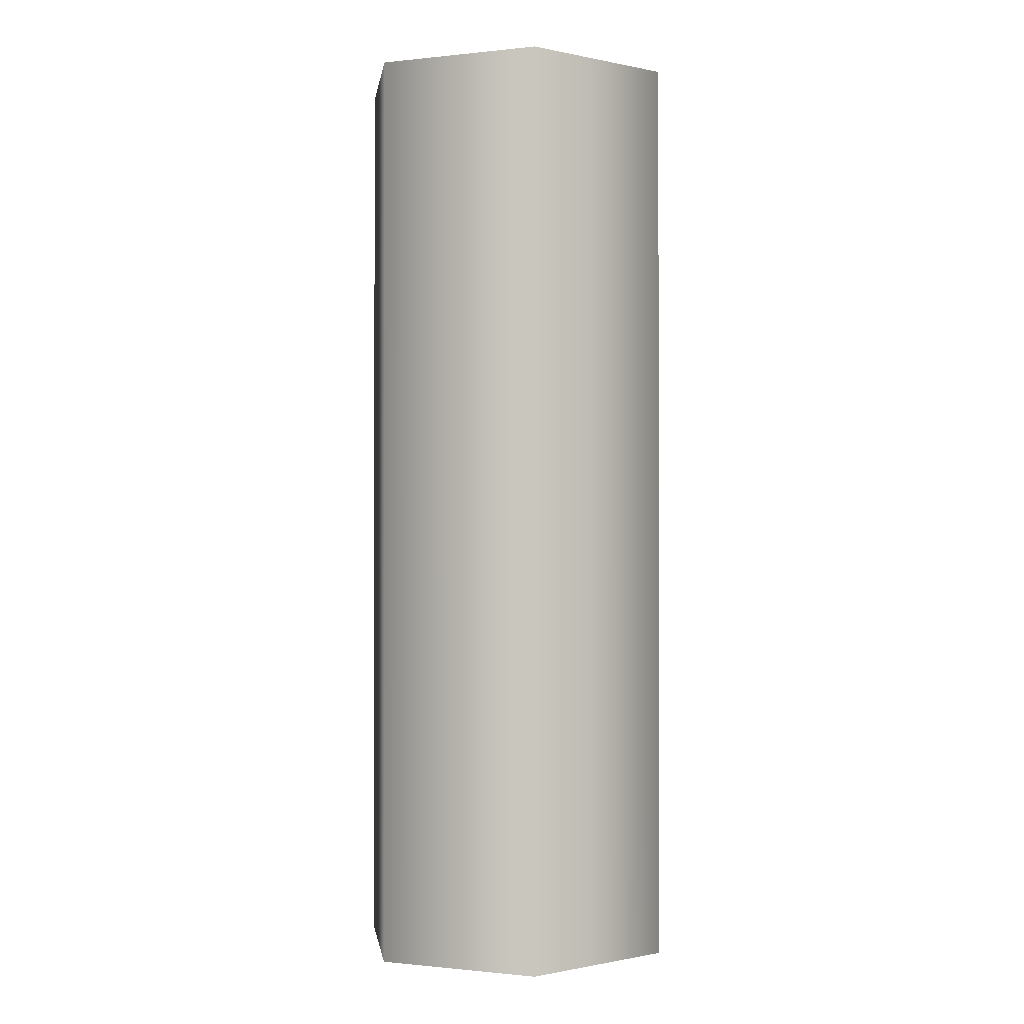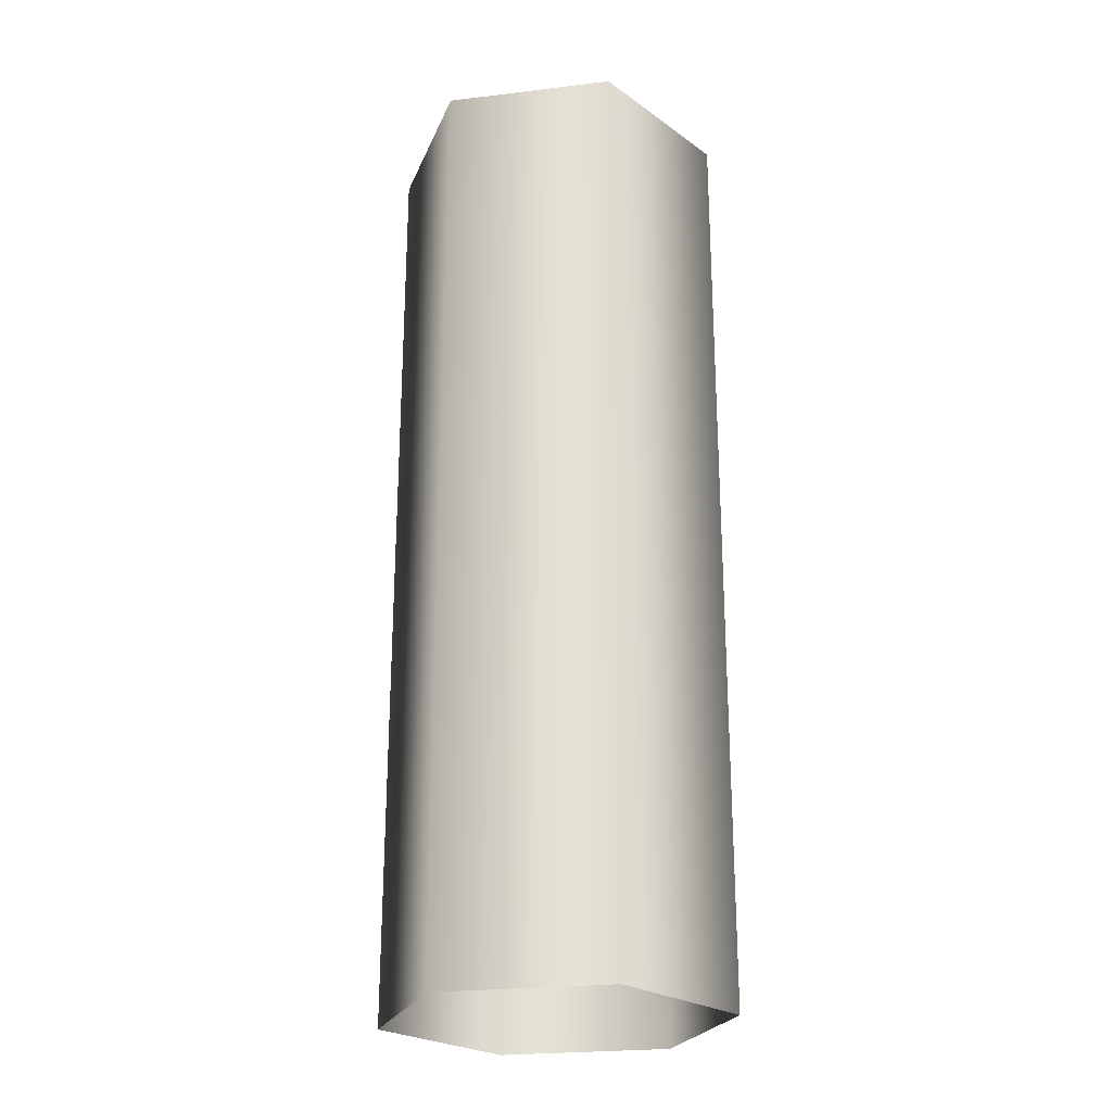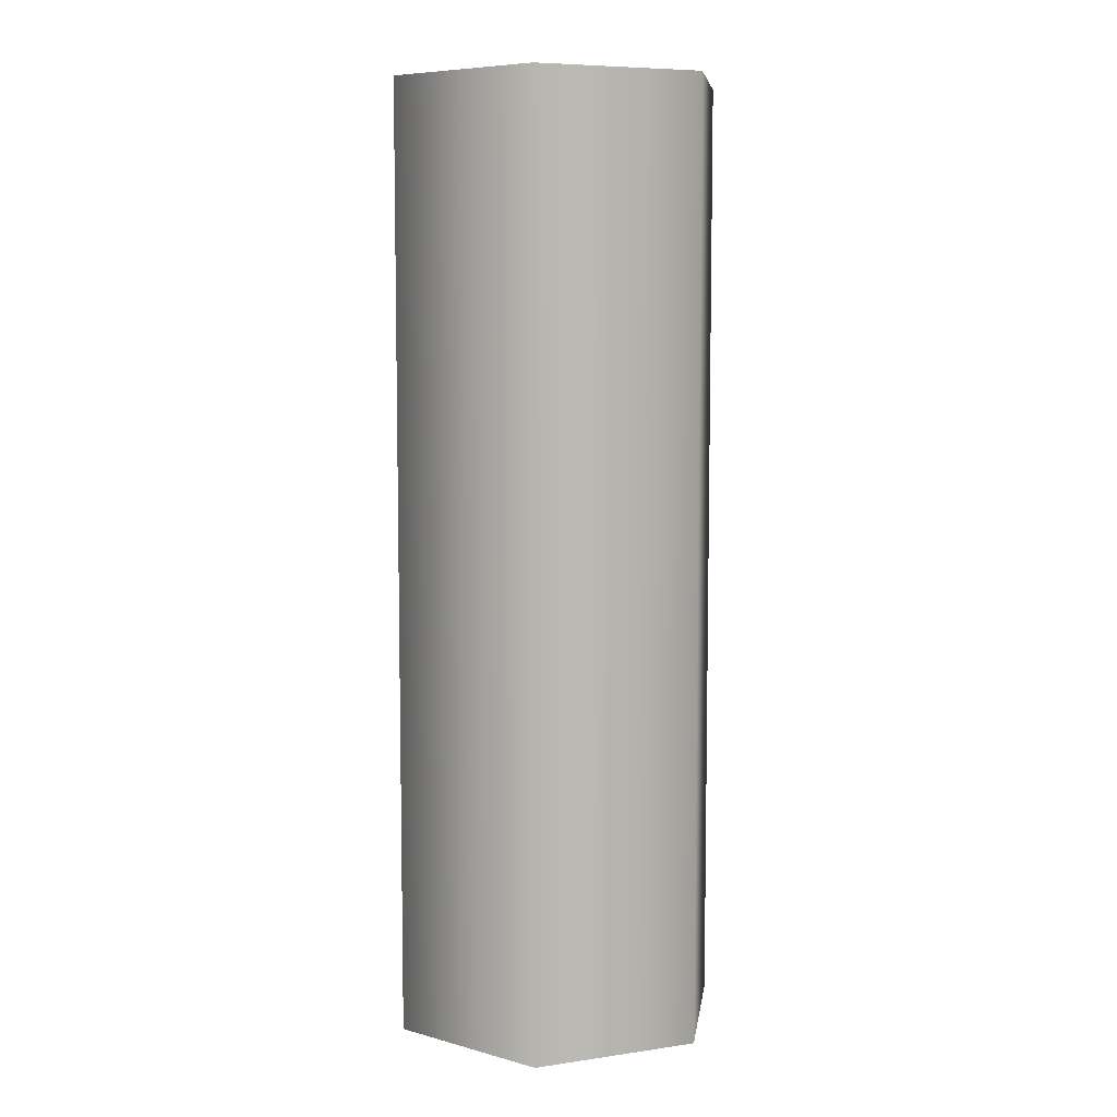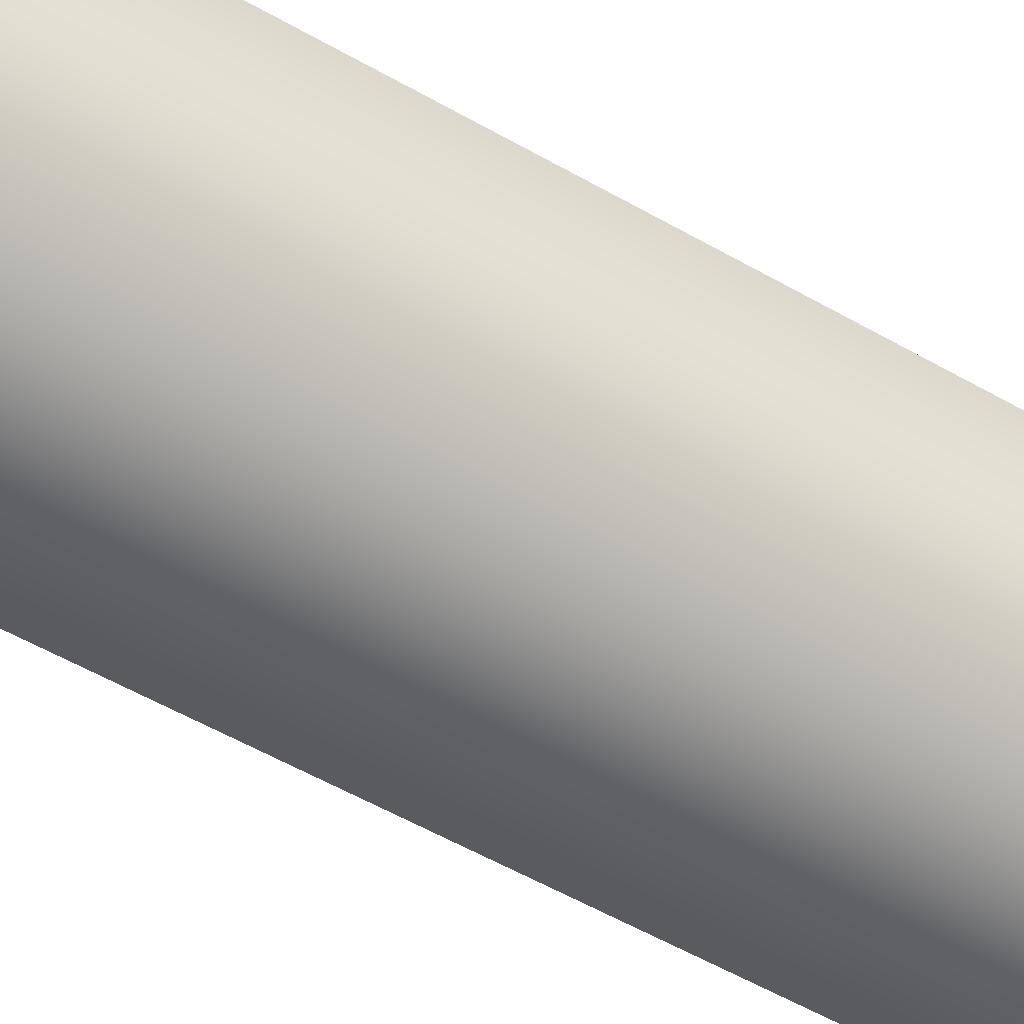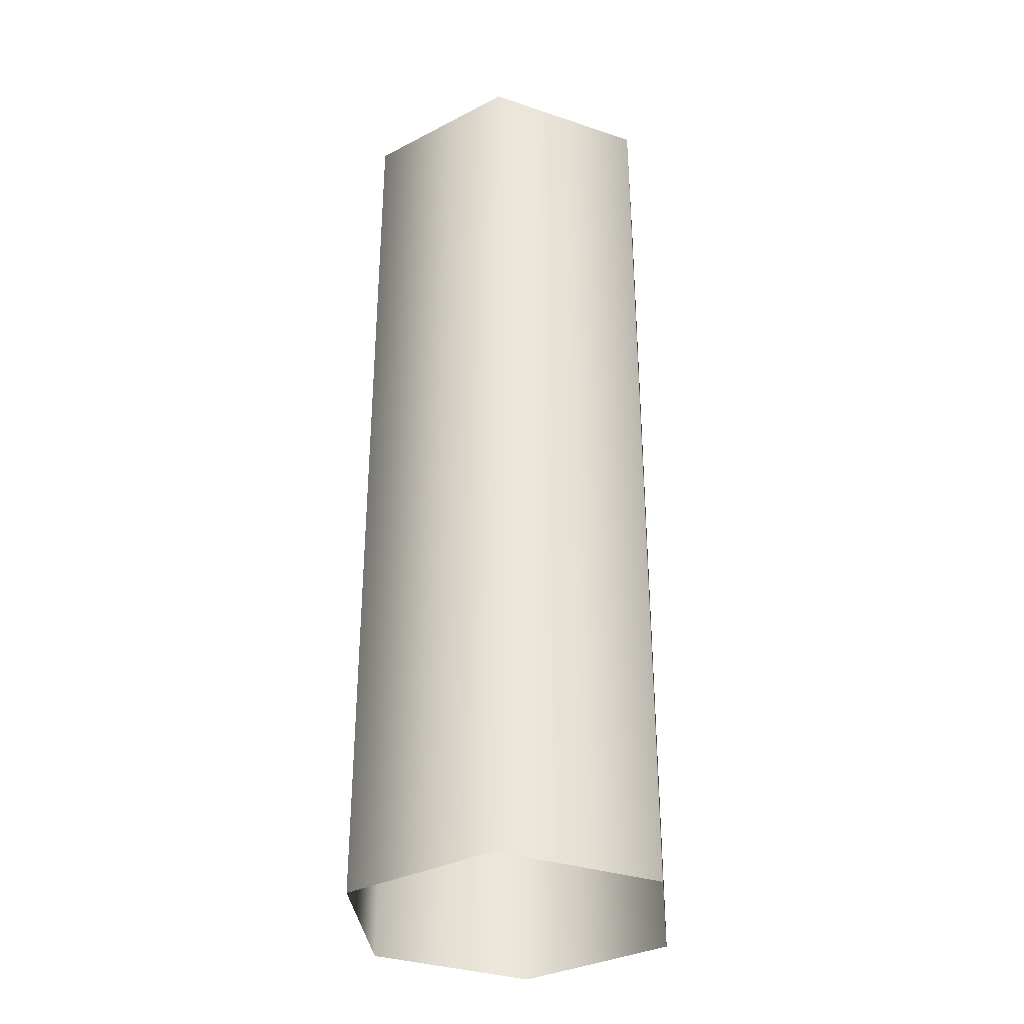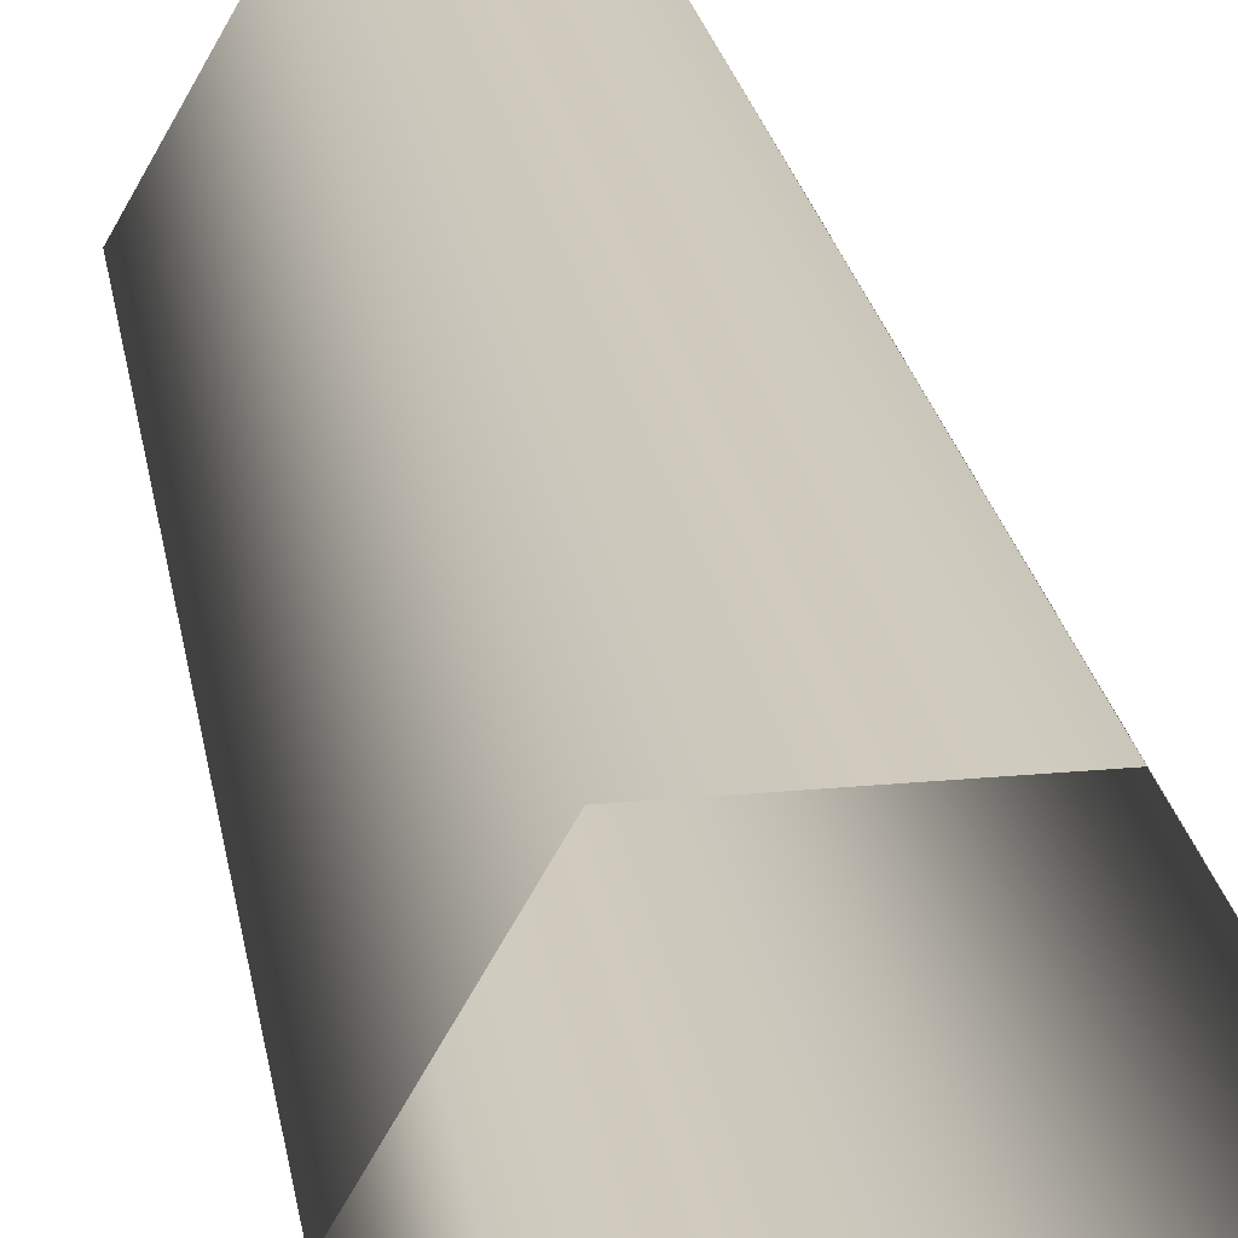
<metadata>
{"format":"obj","ext":"obj","renderer":"f3d","projection":"perspective","resolution":1024,"background":"white","views":[{"elev":-0.5,"azim":-157.8,"up":"+Z"},{"elev":-24.6,"azim":-168.9,"up":"+Z"},{"elev":7.3,"azim":157.7,"up":"+Z"},{"elev":-57.0,"azim":59.3,"up":"+Y"},{"elev":-33.4,"azim":-144.7,"up":"+Z"},{"elev":23.3,"azim":-9.0,"up":"+Y"}]}
</metadata>
<code>
g Cylinder001
v 0.07194 0.1246 0
v -0.07194 0.1246 0.8
v -0.07194 0.1246 0
v 0.07194 0.1246 0.8
v 0.1439 0 0
v 0.1439 0 0.8
v 0.07194 -0.1246 0
v 0.07194 -0.1246 0.8
v -0.07194 -0.1246 0
v -0.07194 -0.1246 0.8
v -0.1439 -1.258e-08 0
v -0.1439 -1.258e-08 0.8
v -0.07194 0.1246 0
v -0.07194 0.1246 0.8
g Cylinder001_0
f 3 2 1
f 2 4 1
f 1 4 5
f 4 6 5
f 5 6 7
f 6 8 7
f 7 8 9
f 8 10 9
f 9 10 11
f 10 12 11
f 11 12 13
f 12 14 13

</code>
